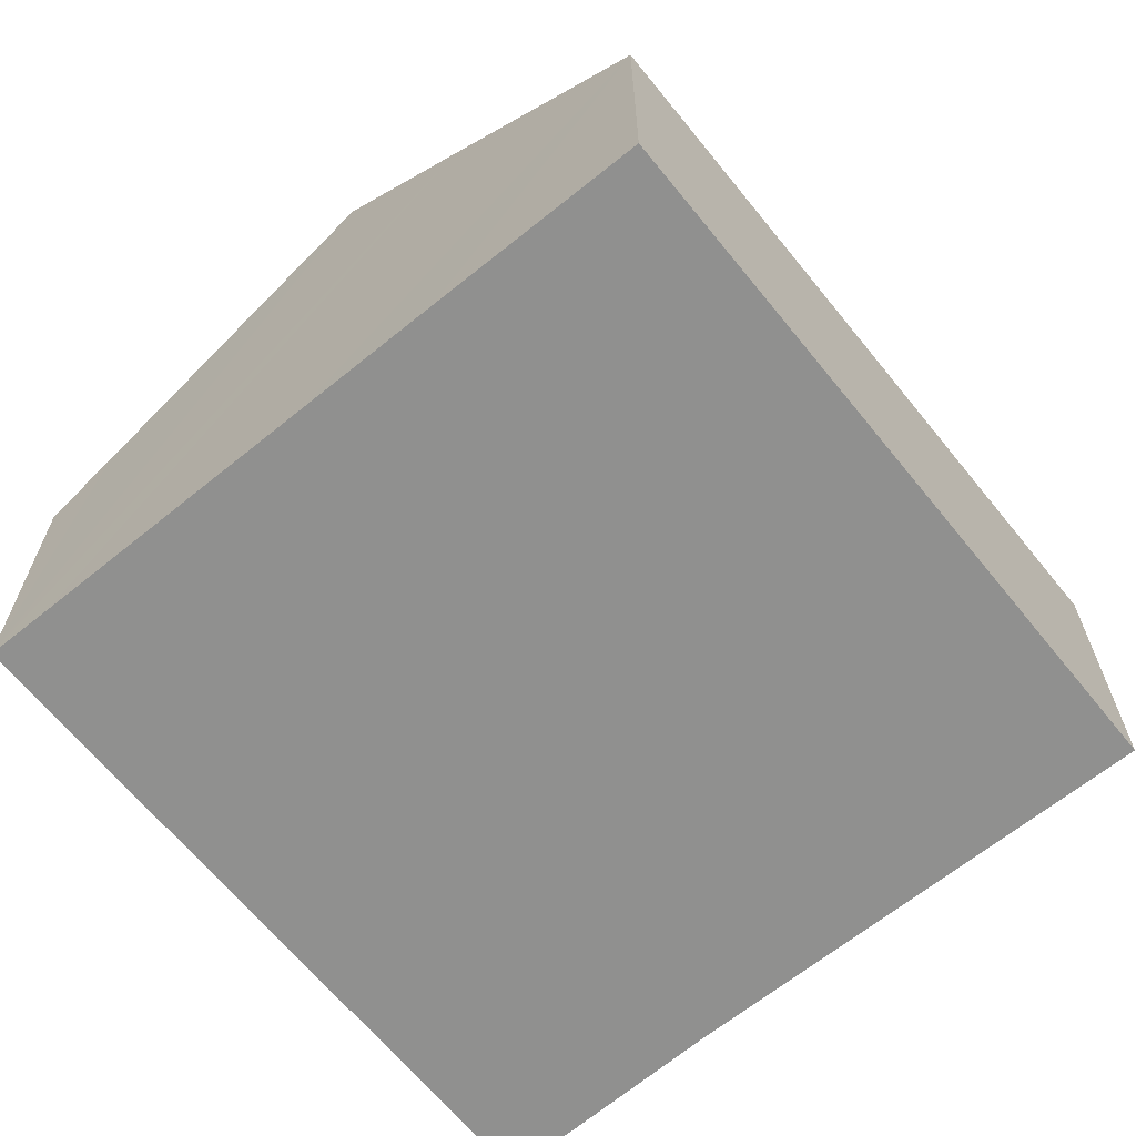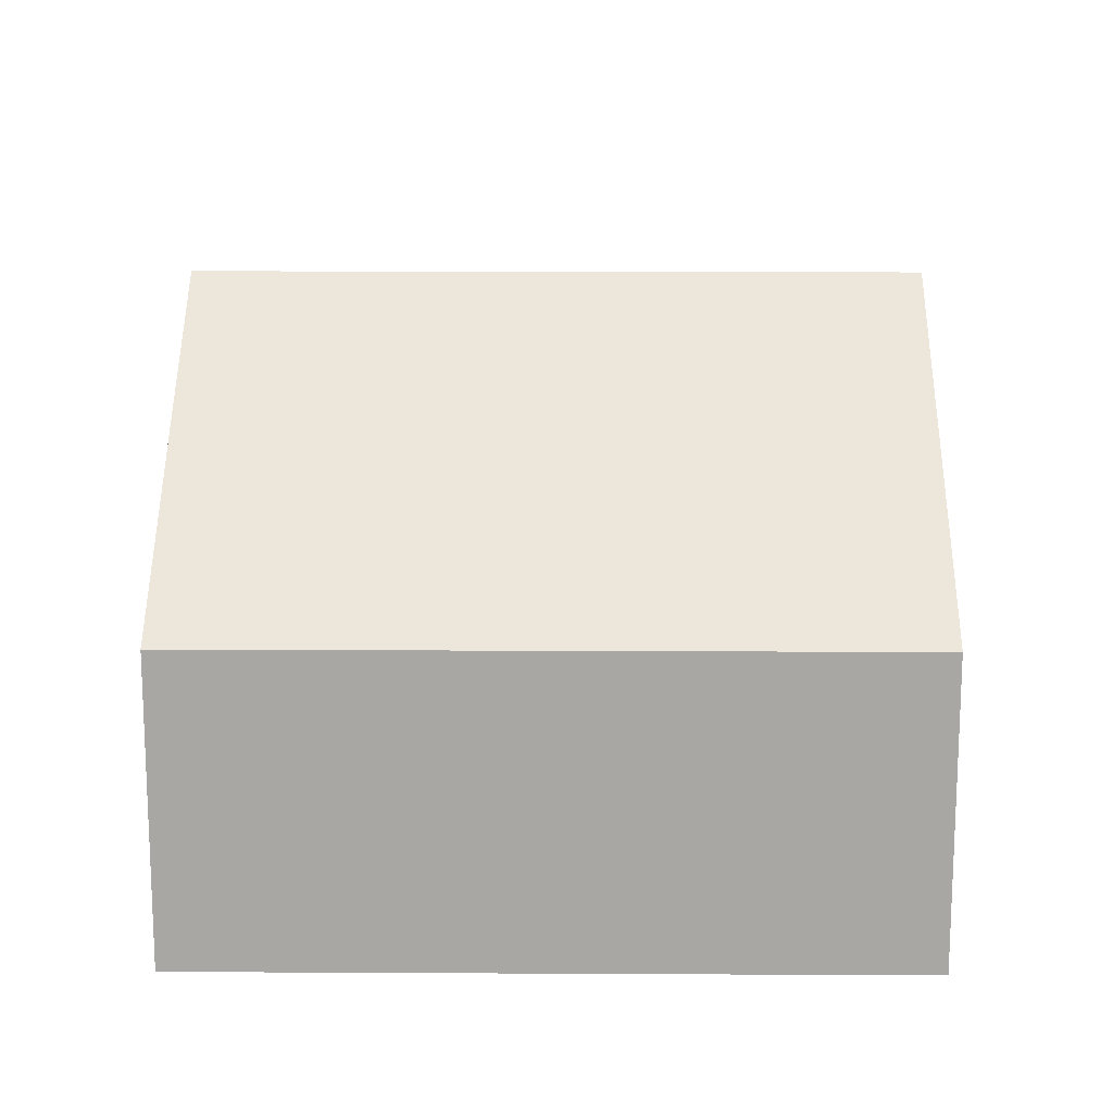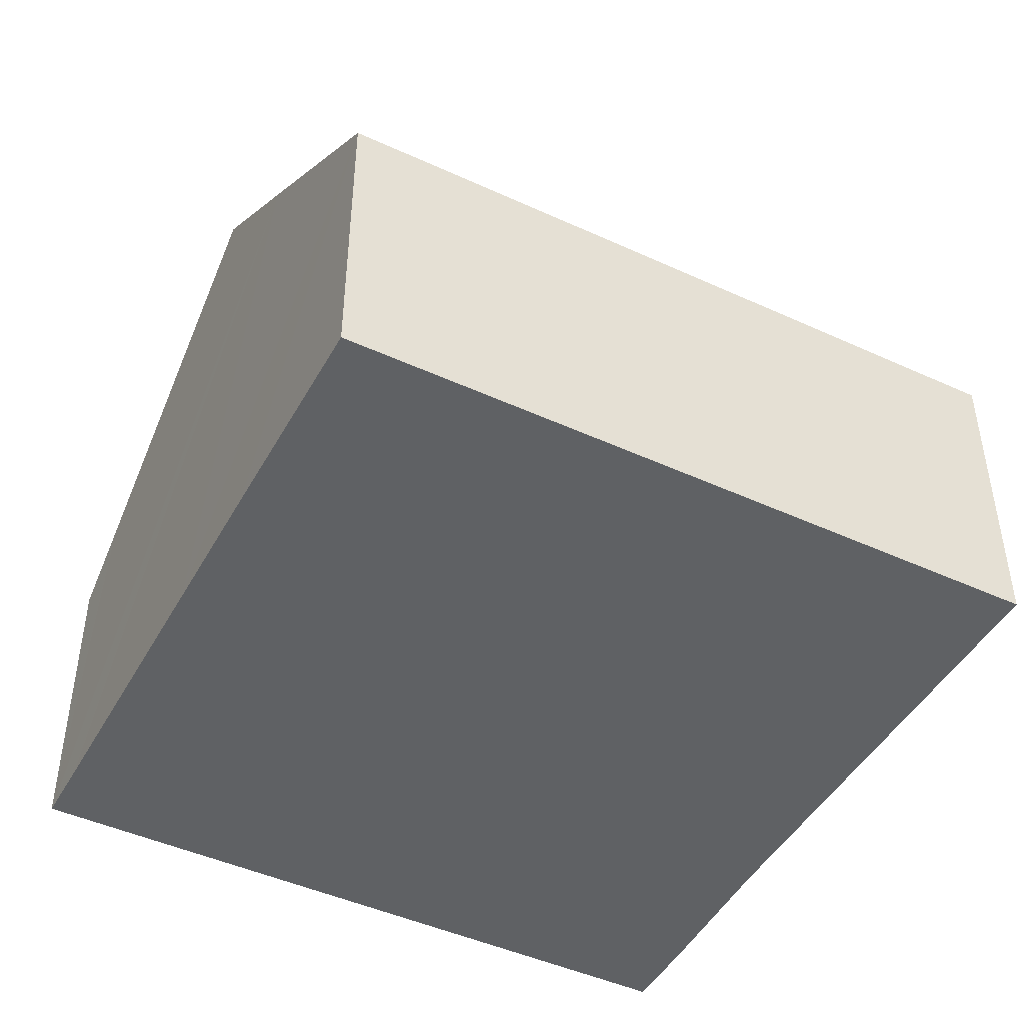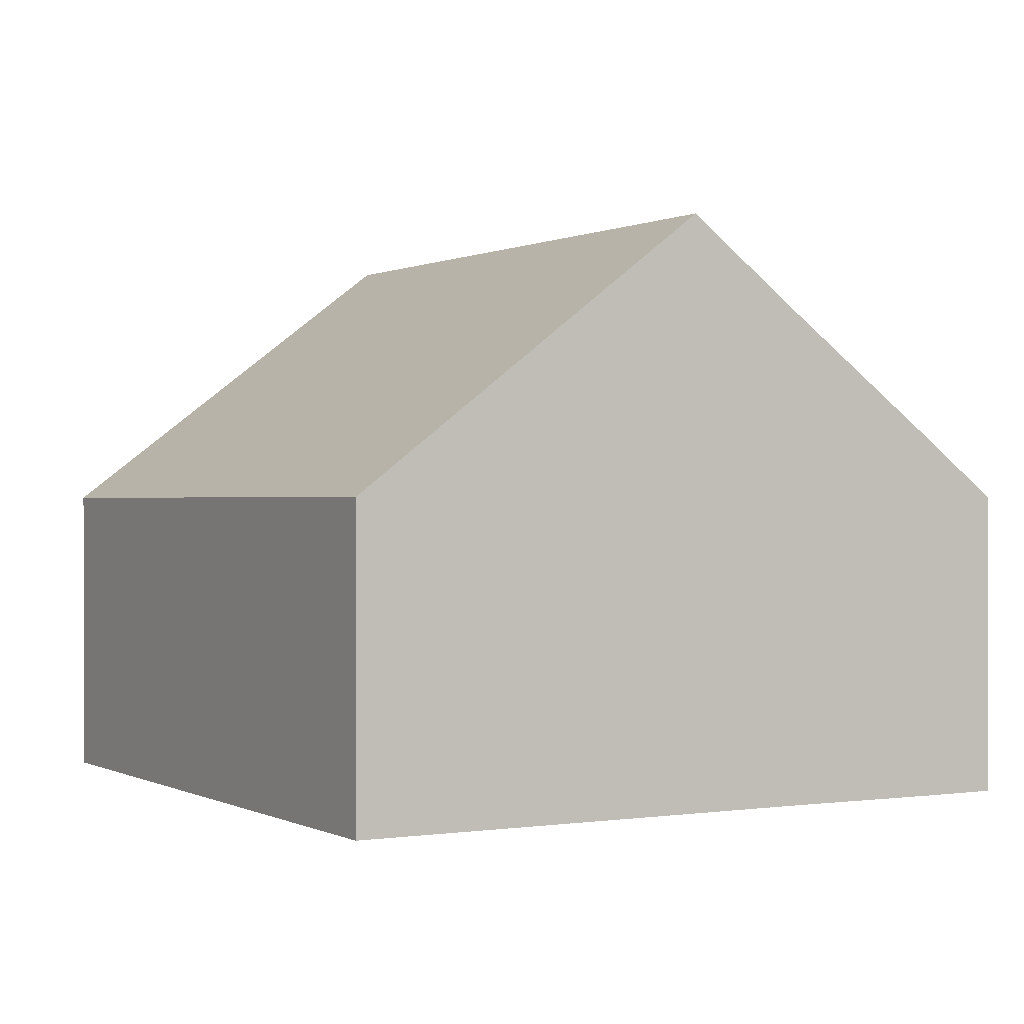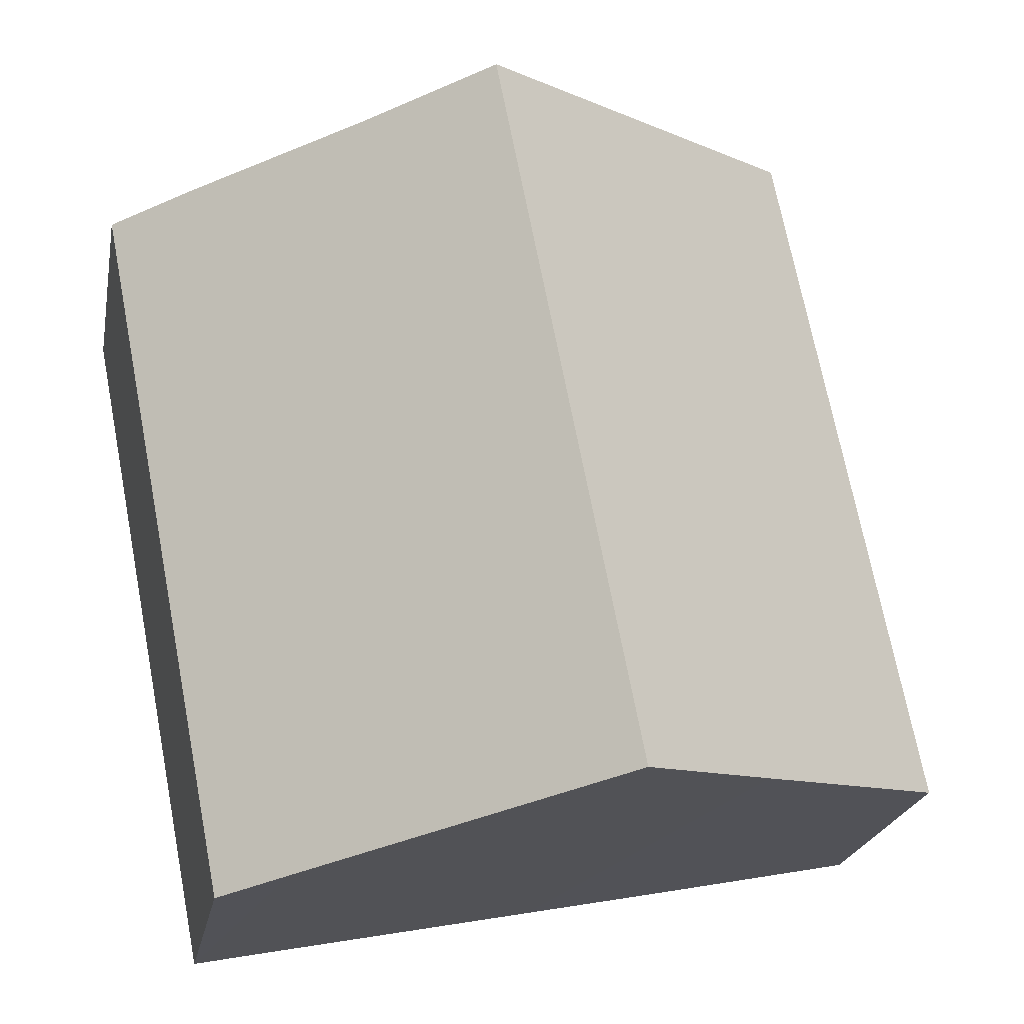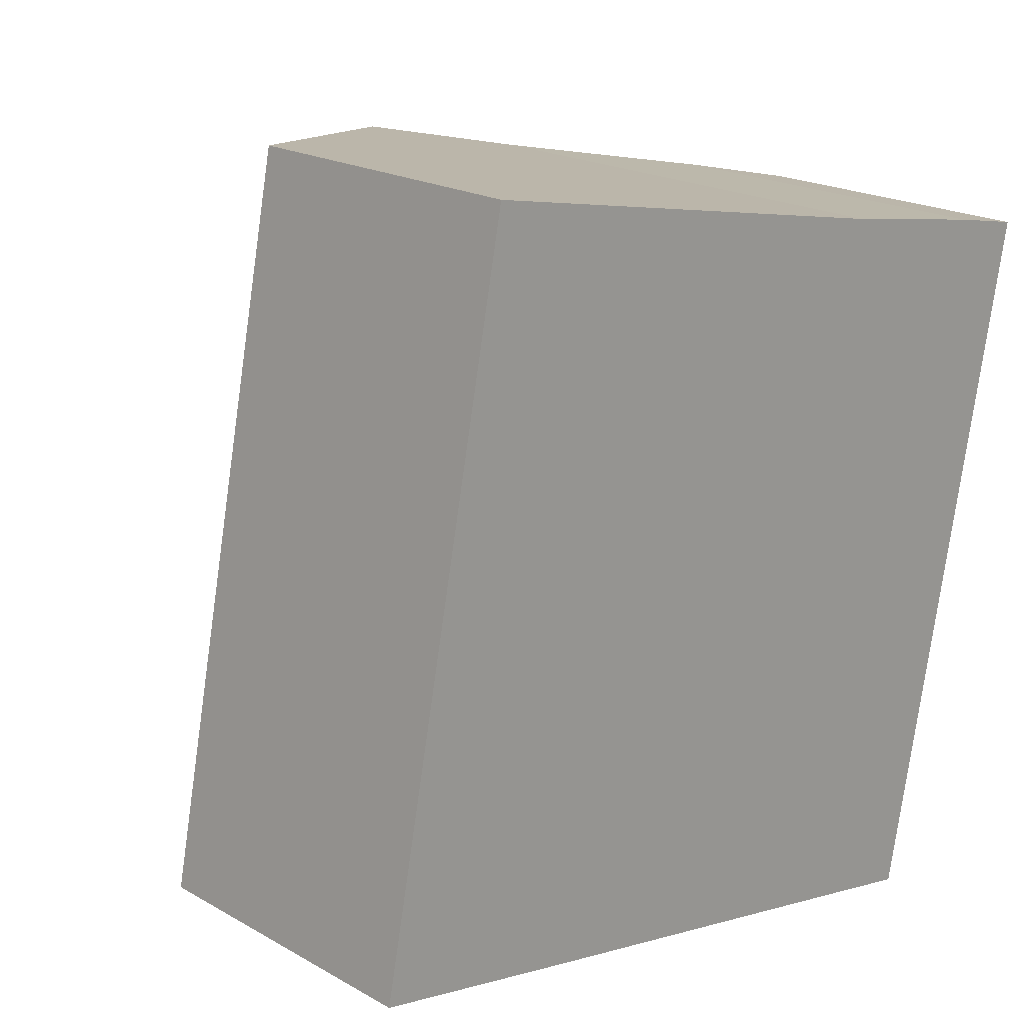
<metadata>
{"format":"obj","ext":"obj","renderer":"f3d","projection":"perspective","resolution":1024,"background":"white","views":[{"elev":-65.6,"azim":-129.9,"up":"+Y"},{"elev":15.5,"azim":-78.3,"up":"+Y"},{"elev":-46.0,"azim":-106.7,"up":"+Y"},{"elev":0.3,"azim":-18.7,"up":"+Y"},{"elev":-22.0,"azim":169.7,"up":"+Z"},{"elev":19.9,"azim":-43.7,"up":"+Z"}]}
</metadata>
<code>
v  6.031 9.777 -1.172
v  2.32 5.155 11.86
v  8.349 9.777 10.68
v  3.634 7.94 -0.711
v  0 5.155 3.157e-16
v  12.06 5.155 -2.336
v  13.11 6.14 9.829
v  14.39 5.155 9.577
v  10.37 8.228 10.28
v  10.97 5.997 -2.121
v  11.03 5.95 -2.133
v  0 0 0
v  2.32 -7.26e-16 11.86
v  8.349 -6.538e-16 10.68
v  10.37 -6.296e-16 10.28
v  13.11 -6.019e-16 9.829
v  14.39 -5.864e-16 9.577
v  12.06 1.43e-16 -2.336
v  11.03 1.306e-16 -2.133
v  10.97 1.299e-16 -2.121
v  6.031 7.176e-17 -1.172
v  3.634 4.354e-17 -0.711
g defaultobject
f 1 2 3
f 2 1 4
f 2 4 5
f 6 7 8
f 7 6 9
f 9 6 3
f 3 6 10
f 3 10 1
f 10 6 11
f 12 2 5
f 2 12 13
f 13 3 2
f 3 13 9
f 9 13 14
f 9 14 15
f 15 7 9
f 7 15 16
f 16 8 7
f 8 16 17
f 17 6 8
f 6 17 18
f 18 11 6
f 11 18 10
f 10 18 1
f 1 18 4
f 4 18 19
f 4 19 20
f 4 20 21
f 4 21 5
f 5 21 22
f 5 22 12
f 16 18 17
f 18 16 15
f 18 15 14
f 18 14 13
f 18 13 20
f 20 13 12
f 18 20 19
f 20 12 21
f 21 12 22

</code>
